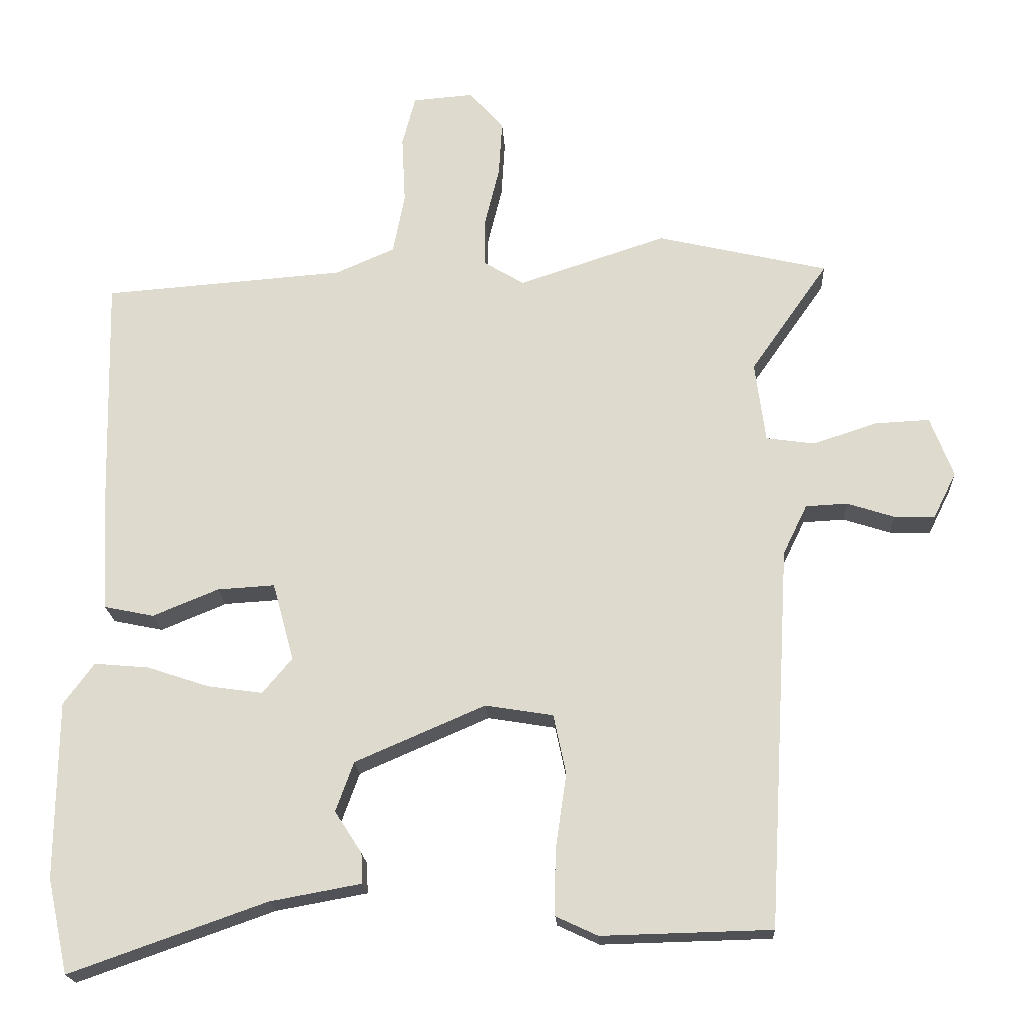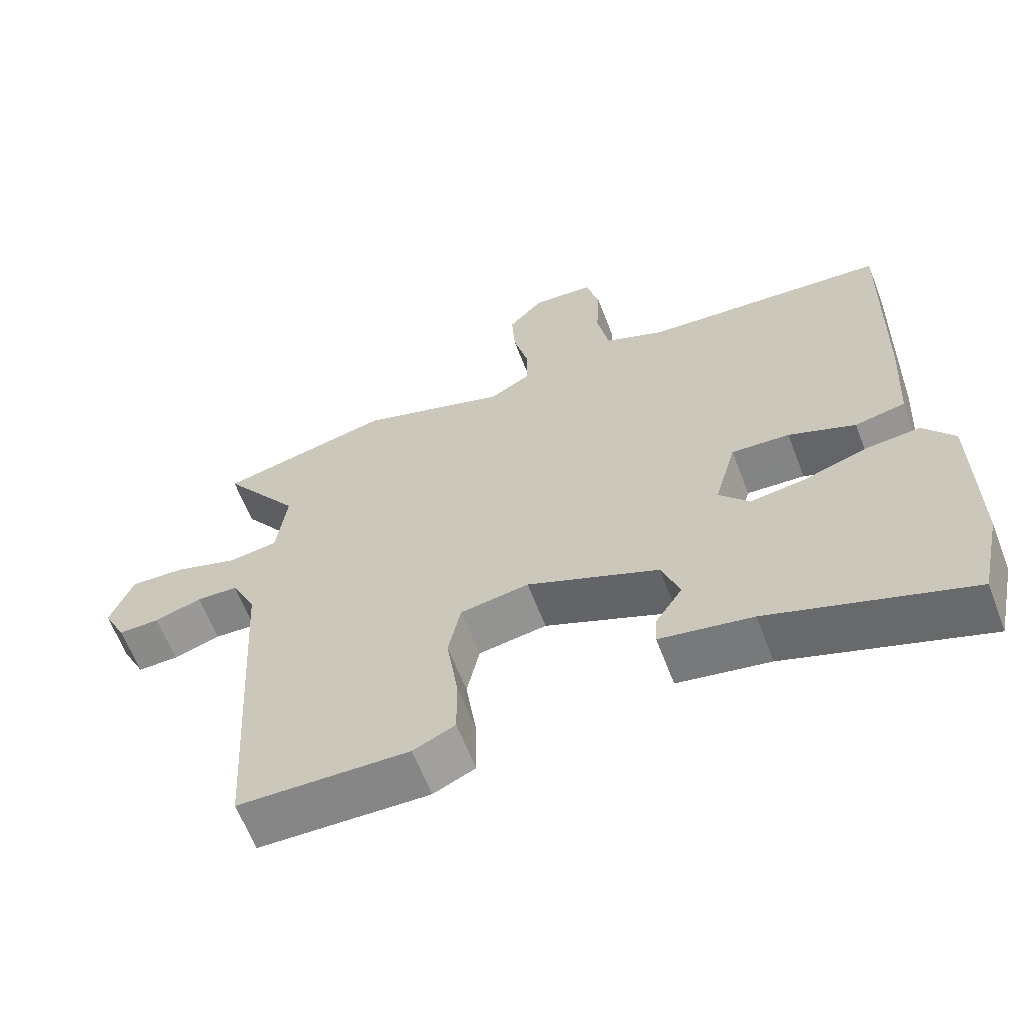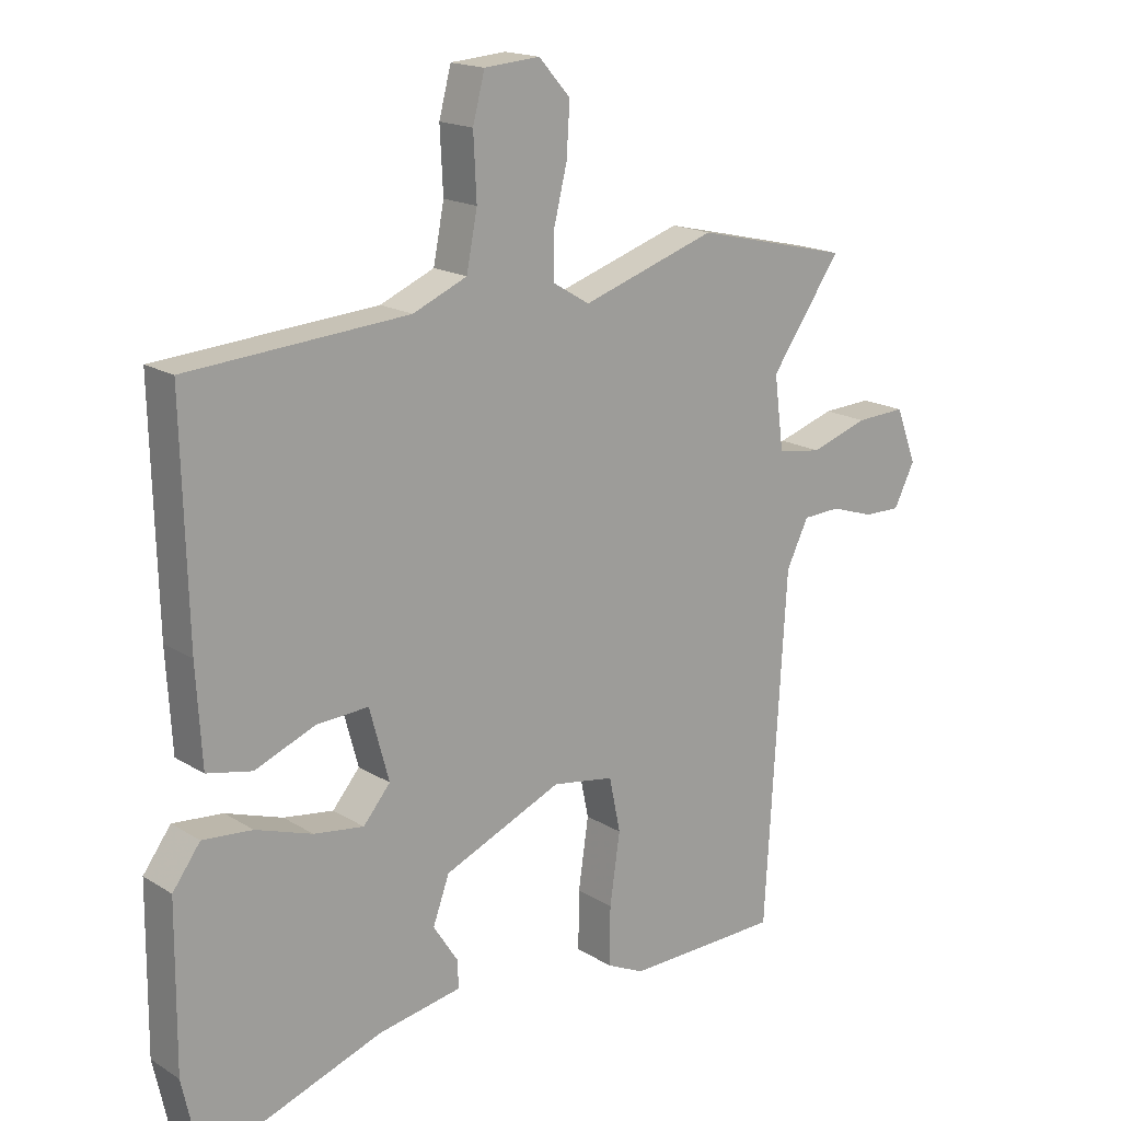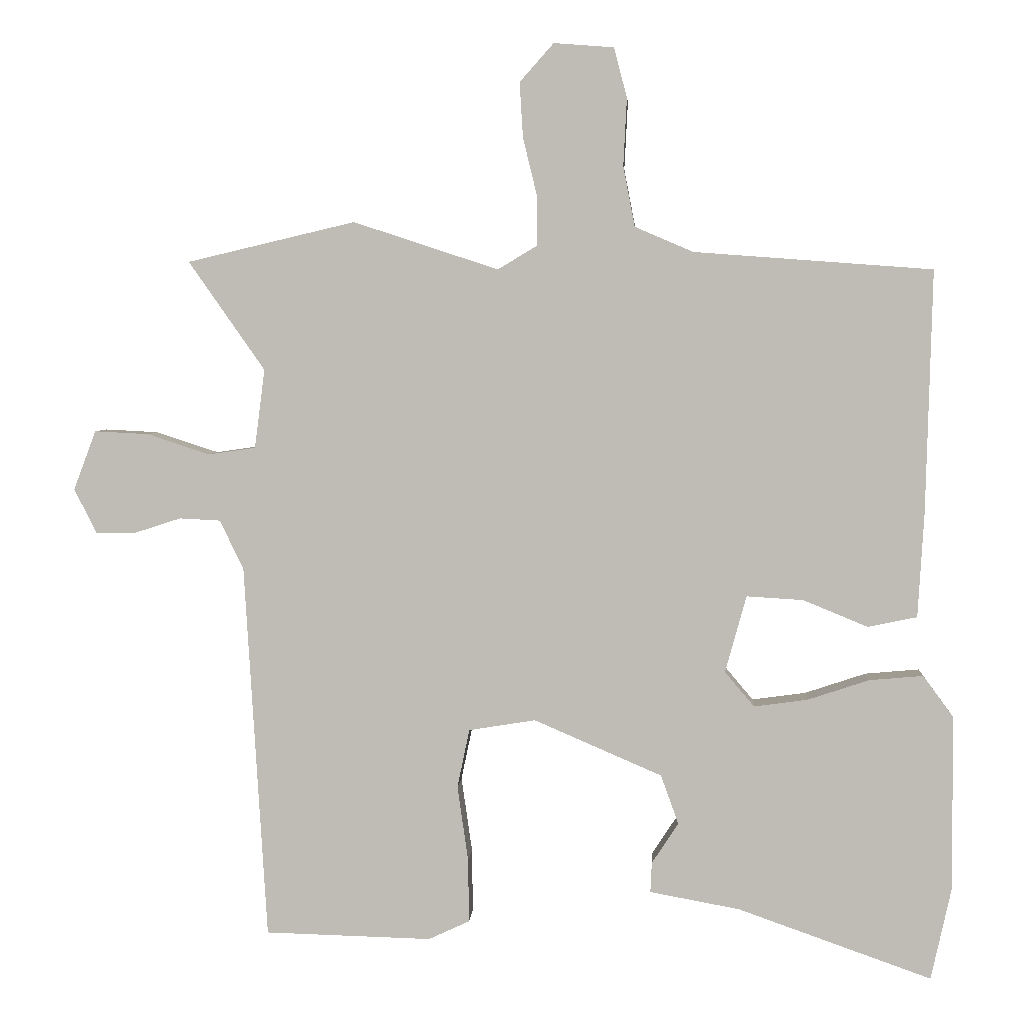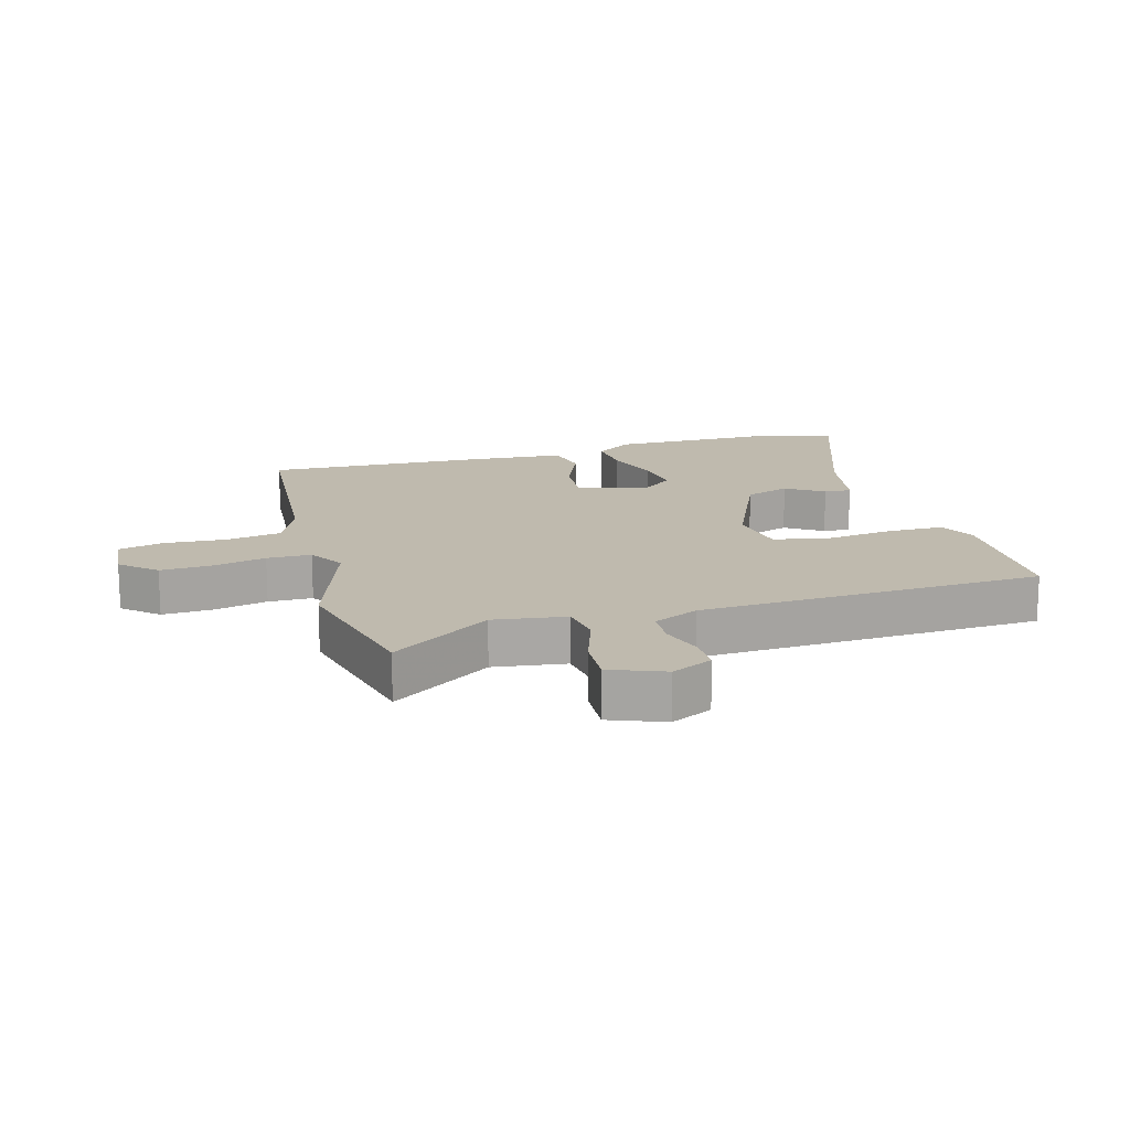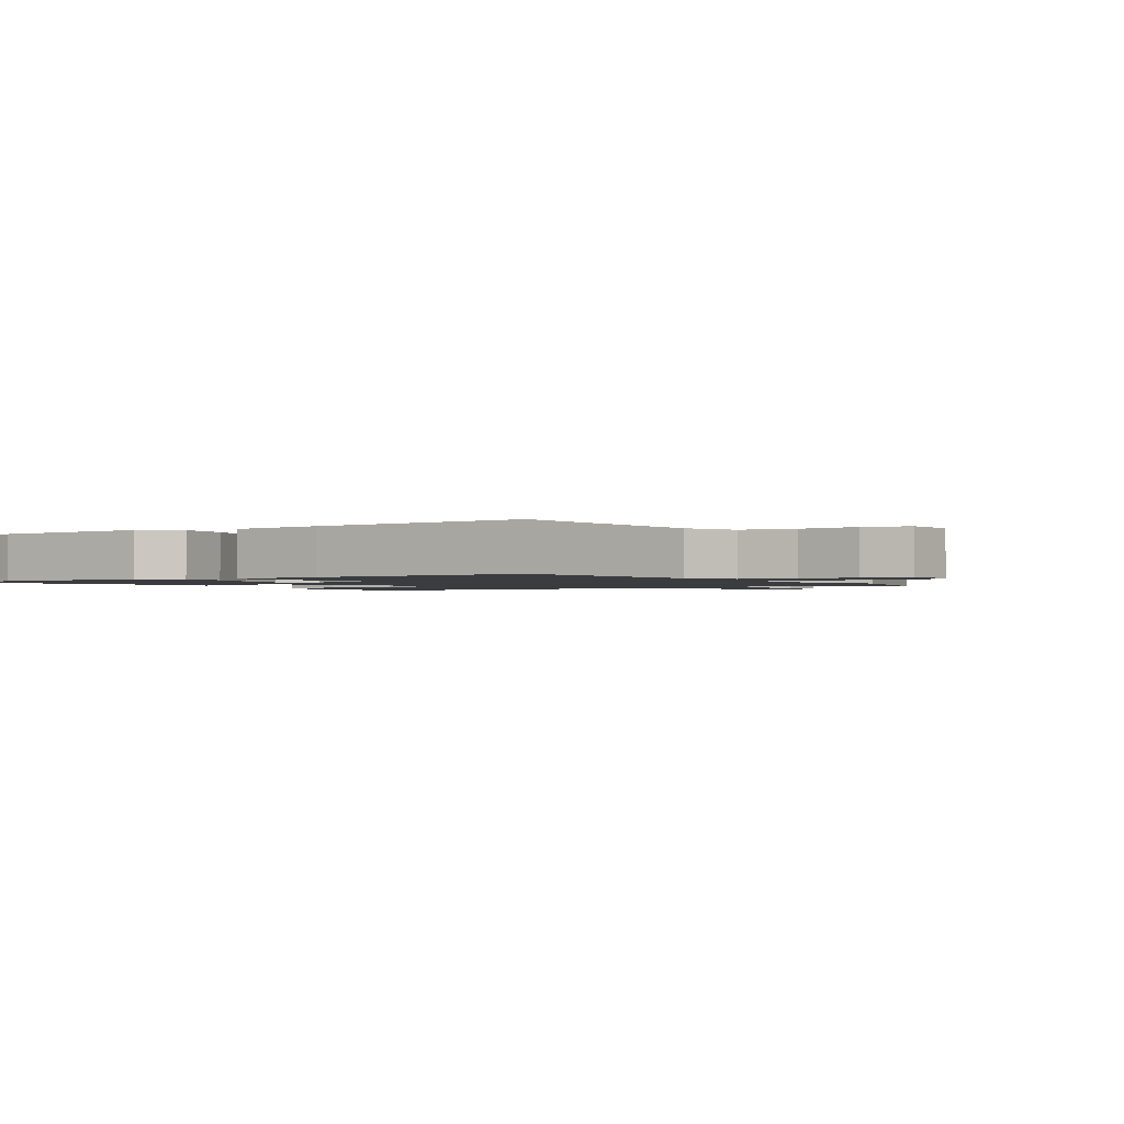
<metadata>
{"format":"obj","ext":"obj","renderer":"f3d","projection":"perspective","resolution":1024,"background":"white","views":[{"elev":-19.9,"azim":3.2,"up":"+Z"},{"elev":-62.9,"azim":-159.1,"up":"+Z"},{"elev":17.3,"azim":-39.4,"up":"+Z"},{"elev":4.2,"azim":-176.1,"up":"+Z"},{"elev":15.7,"azim":74.7,"up":"+Y"},{"elev":-1.6,"azim":-56.1,"up":"+Y"}]}
</metadata>
<code>
v 0.377 0.07 0.529
v 0.624 0.07 0.471
v 0.512 0.07 0.311
v 0.527 0.07 0.195
v 0.597 0.07 0.185
v 0.689 0.07 0.215
v 0.768 0.07 0.219
v 0.801 0.07 0.132
v 0.768 0.07 0.066
v 0.709 0.07 0.067
v 0.641 0.07 0.089
v 0.581 0.07 0.086
v 0.546 0.07 0.014
v 0.513 0.07 -0.538
v 0.268 0.07 -0.544
v 0.208 0.07 -0.516
v 0.209 0.07 -0.423
v 0.225 0.07 -0.312
v 0.207 0.07 -0.226
v 0.109 0.07 -0.21
v -0.079 0.07 -0.291
v -0.105 0.07 -0.363
v -0.066 0.07 -0.423
v -0.064 0.07 -0.467
v -0.196 0.07 -0.491
v -0.48 0.07 -0.591
v -0.51 0.07 -0.454
v -0.508 0.07 -0.198
v -0.464 0.07 -0.138
v -0.385 0.07 -0.145
v -0.295 0.07 -0.175
v -0.216 0.07 -0.186
v -0.173 0.07 -0.135
v -0.204 0.07 -0.022
v -0.287 0.07 -0.027
v -0.382 0.07 -0.066
v -0.454 0.07 -0.051
v -0.463 0.07 0.102
v -0.472 0.07 0.458
v -0.123 0.07 0.484
v -0.037 0.07 0.521
v -0.02 0.07 0.609
v -0.025 0.07 0.708
v -0.006 0.07 0.781
v 0.082 0.07 0.788
v 0.132 0.07 0.732
v 0.127 0.07 0.651
v 0.106 0.07 0.565
v 0.106 0.07 0.494
v 0.164 0.07 0.459
v 0.377 0 0.529
v 0.624 0 0.471
v 0.512 0 0.311
v 0.527 0 0.195
v 0.597 0 0.185
v 0.689 0 0.215
v 0.768 0 0.219
v 0.801 0 0.132
v 0.768 0 0.066
v 0.709 0 0.067
v 0.641 0 0.089
v 0.581 0 0.086
v 0.546 0 0.014
v 0.513 0 -0.538
v 0.268 0 -0.544
v 0.208 0 -0.516
v 0.209 0 -0.423
v 0.225 0 -0.312
v 0.207 0 -0.226
v 0.109 0 -0.21
v -0.079 0 -0.291
v -0.105 0 -0.363
v -0.066 0 -0.423
v -0.064 0 -0.467
v -0.196 0 -0.491
v -0.48 0 -0.591
v -0.51 0 -0.454
v -0.508 0 -0.198
v -0.464 0 -0.138
v -0.385 0 -0.145
v -0.295 0 -0.175
v -0.216 0 -0.186
v -0.173 0 -0.135
v -0.204 0 -0.022
v -0.287 0 -0.027
v -0.382 0 -0.066
v -0.454 0 -0.051
v -0.463 0 0.102
v -0.472 0 0.458
v -0.123 0 0.484
v -0.037 0 0.521
v -0.02 0 0.609
v -0.025 0 0.708
v -0.006 0 0.781
v 0.082 0 0.788
v 0.132 0 0.732
v 0.127 0 0.651
v 0.106 0 0.565
v 0.106 0 0.494
v 0.164 0 0.459
f 46 47 48
f 45 46 48
f 44 45 48
f 43 44 48
f 42 43 48
f 41 42 48 49
f 40 41 49 50
f 39 40 50
f 38 39 50
f 37 38 50
f 36 37 50
f 35 36 50
f 29 30 31
f 28 29 31
f 27 28 31
f 26 27 31
f 25 26 31
f 24 25 31
f 23 24 31
f 22 23 31
f 21 22 31 32
f 20 21 32 33
f 16 17 18
f 15 16 18
f 14 15 18
f 13 14 18
f 12 13 18 19
f 9 10 11
f 8 9 11
f 7 8 11
f 6 7 11
f 5 6 11
f 4 5 11 12
f 1 2 3
f 50 1 3
f 35 50 3
f 34 35 3
f 20 33 34
f 19 20 34
f 12 19 34
f 4 12 34
f 3 4 34
f 98 97 96
f 98 96 95
f 98 95 94
f 98 94 93
f 98 93 92
f 99 98 92 91
f 100 99 91 90
f 100 90 89
f 100 89 88
f 100 88 87
f 100 87 86
f 100 86 85
f 81 80 79
f 81 79 78
f 81 78 77
f 81 77 76
f 81 76 75
f 81 75 74
f 81 74 73
f 81 73 72
f 82 81 72 71
f 83 82 71 70
f 68 67 66
f 68 66 65
f 68 65 64
f 68 64 63
f 69 68 63 62
f 61 60 59
f 61 59 58
f 61 58 57
f 61 57 56
f 61 56 55
f 62 61 55 54
f 53 52 51
f 53 51 100
f 53 100 85
f 53 85 84
f 84 83 70
f 84 70 69
f 84 69 62
f 84 62 54
f 84 54 53
f 1 51 52 2
f 2 52 53 3
f 3 53 54 4
f 4 54 55 5
f 5 55 56 6
f 6 56 57 7
f 7 57 58 8
f 8 58 59 9
f 9 59 60 10
f 10 60 61 11
f 11 61 62 12
f 12 62 63 13
f 13 63 64 14
f 14 64 65 15
f 15 65 66 16
f 16 66 67 17
f 17 67 68 18
f 18 68 69 19
f 19 69 70 20
f 20 70 71 21
f 21 71 72 22
f 22 72 73 23
f 23 73 74 24
f 24 74 75 25
f 25 75 76 26
f 26 76 77 27
f 27 77 78 28
f 28 78 79 29
f 29 79 80 30
f 30 80 81 31
f 31 81 82 32
f 32 82 83 33
f 33 83 84 34
f 34 84 85 35
f 35 85 86 36
f 36 86 87 37
f 37 87 88 38
f 38 88 89 39
f 39 89 90 40
f 40 90 91 41
f 41 91 92 42
f 42 92 93 43
f 43 93 94 44
f 44 94 95 45
f 45 95 96 46
f 46 96 97 47
f 47 97 98 48
f 48 98 99 49
f 49 99 100 50
f 50 100 51 1

</code>
